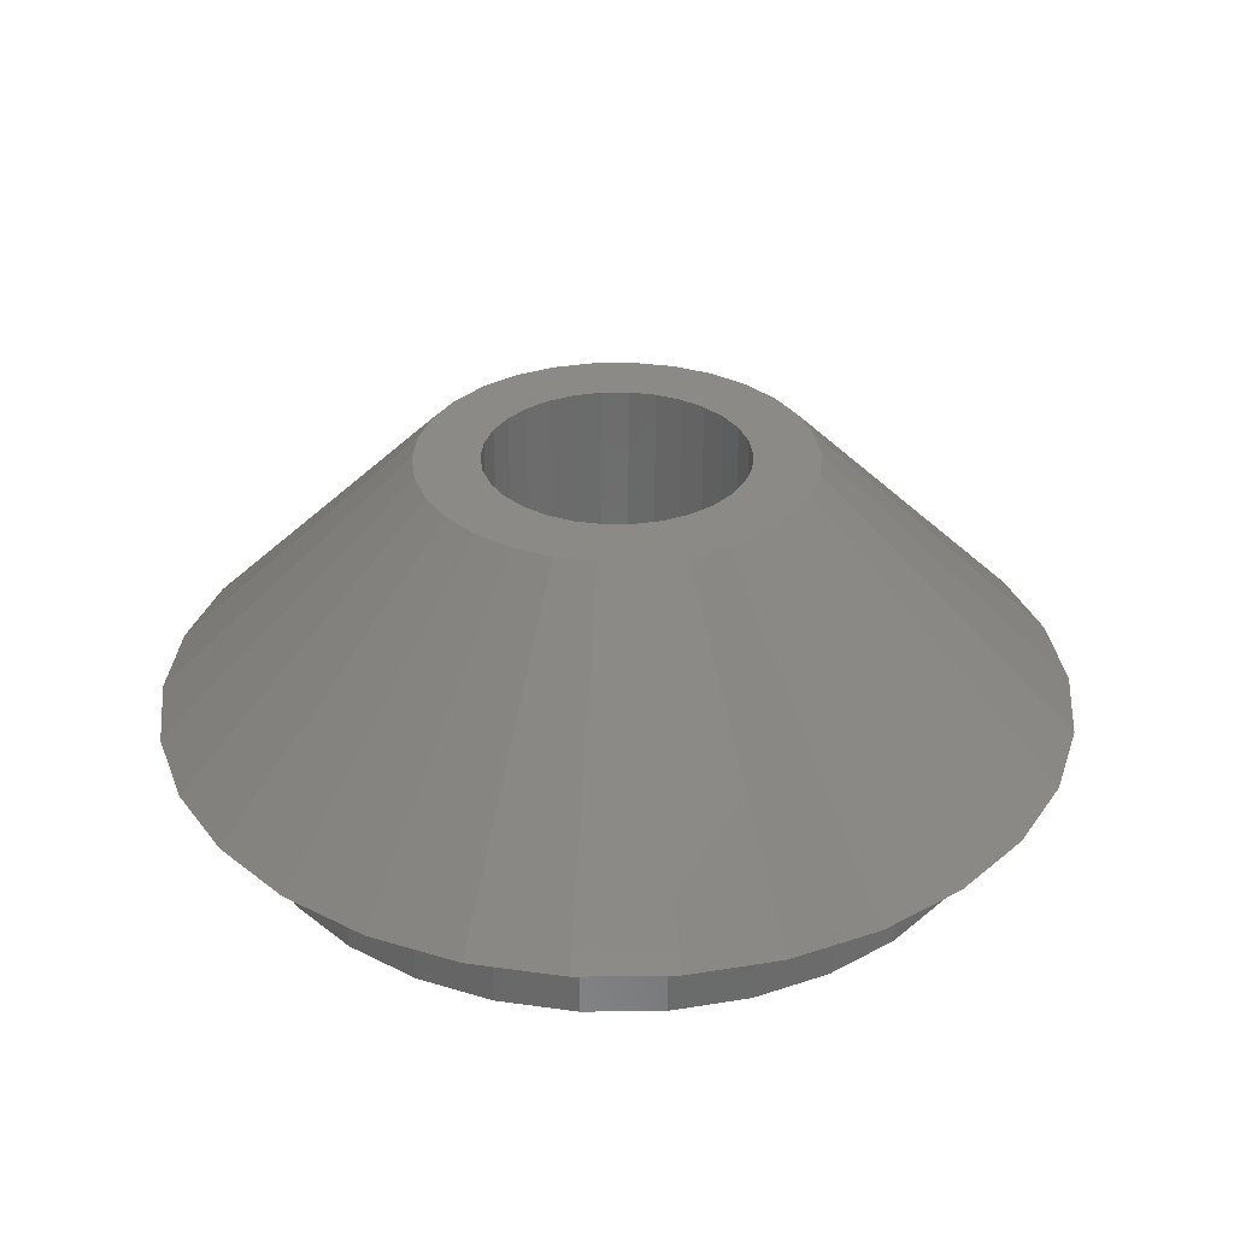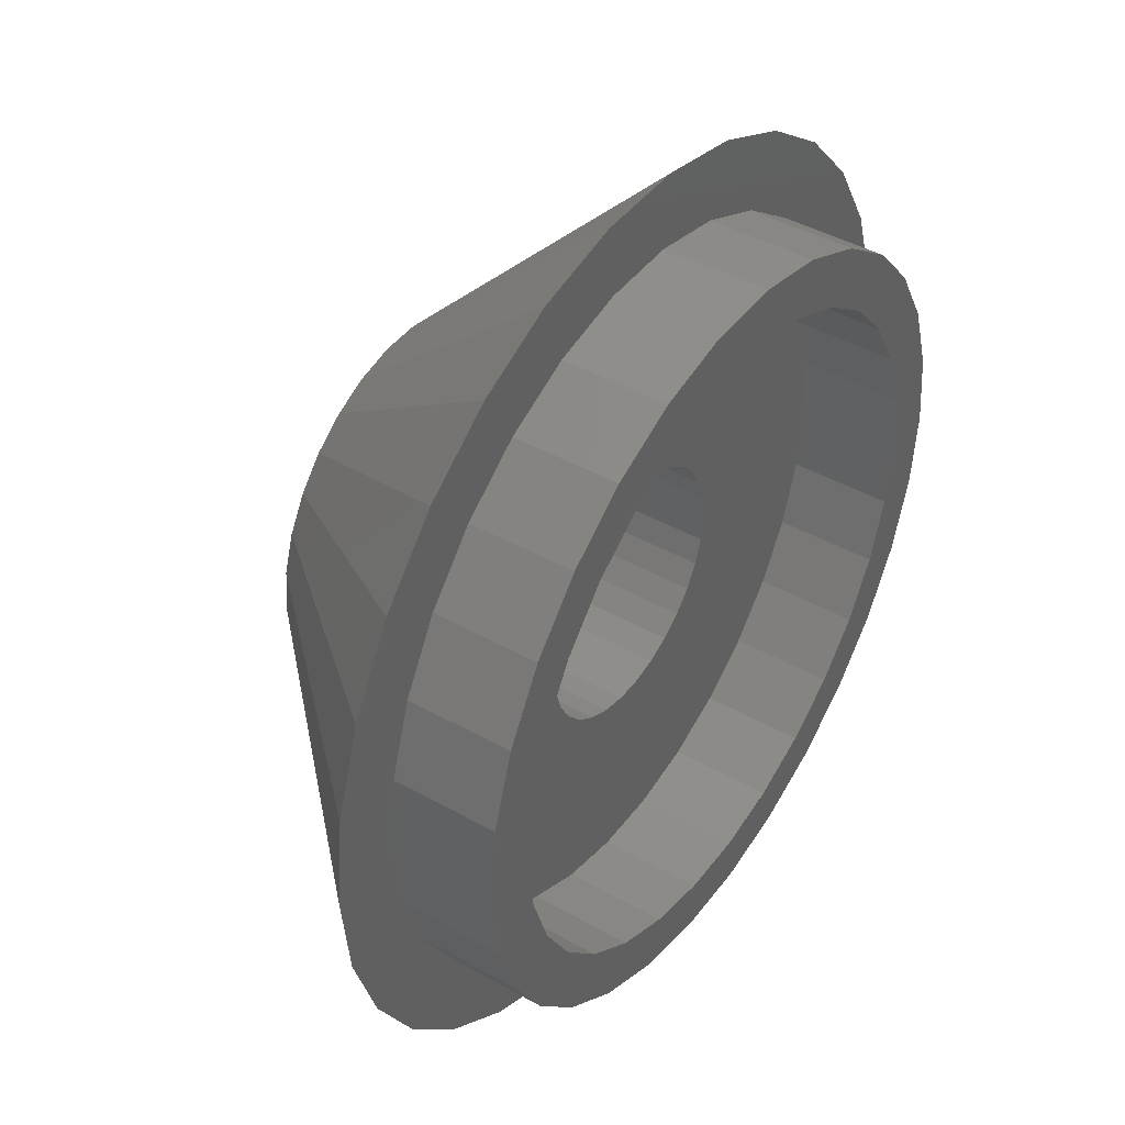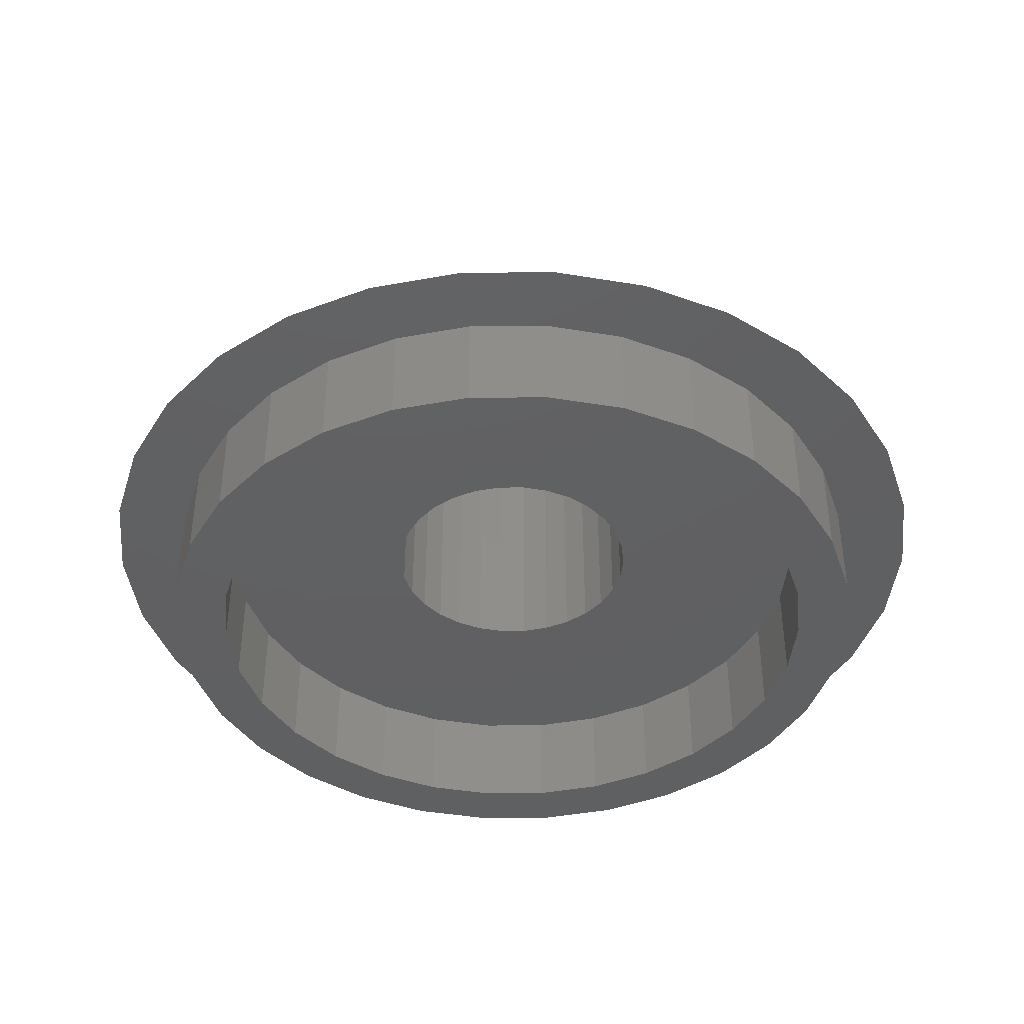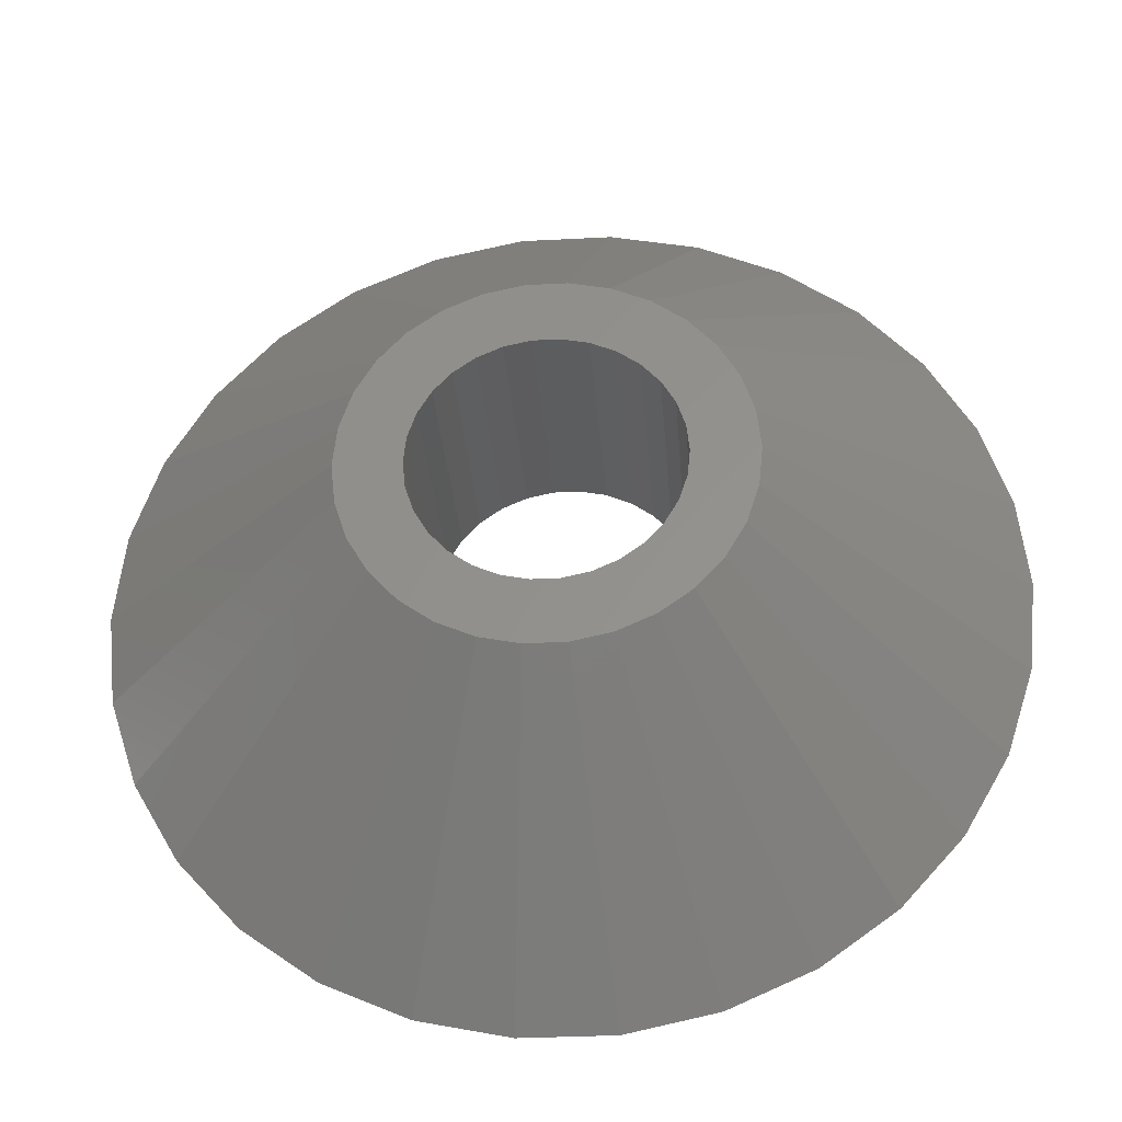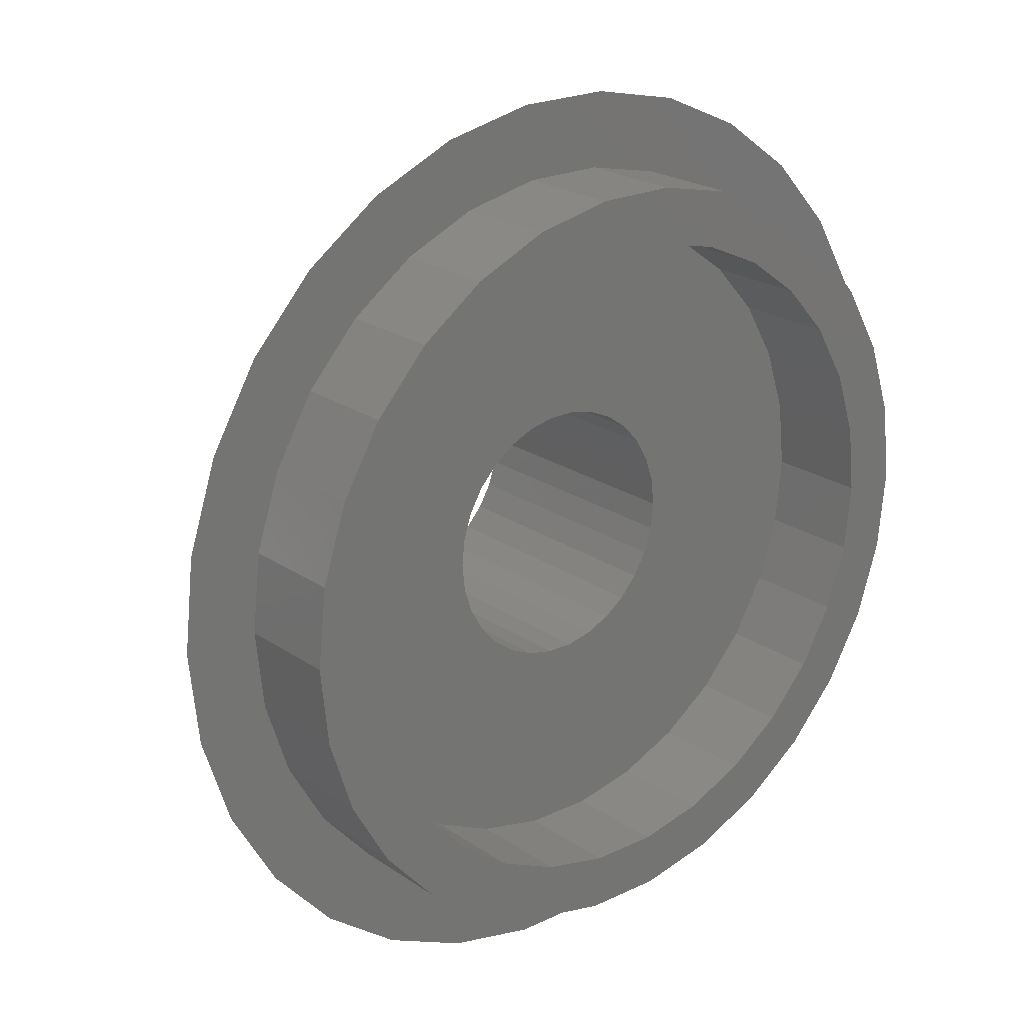
<metadata>
{"format":"stl","ext":"stl","renderer":"f3d","projection":"perspective","resolution":1024,"background":"white","views":[{"elev":32.4,"azim":119.1,"up":"+Z"},{"elev":43.1,"azim":123.8,"up":"+Y"},{"elev":-41.6,"azim":-131.4,"up":"+Z"},{"elev":-31.5,"azim":4.3,"up":"+Y"},{"elev":21.9,"azim":140.0,"up":"+Y"}]}
</metadata>
<code>
# stl→obj: 240 verts, 480 faces
v -9.039 -27.82 0
v -3.057 -29.09 8
v -9.039 -27.82 8
v -3.057 -29.09 0
v 14.62 -25.33 0
v 19.57 -21.74 8
v 14.62 -25.33 8
v 19.57 -21.74 0
v 3.057 -29.09 0
v 9.039 -27.82 8
v 3.057 -29.09 8
v 9.039 -27.82 0
v 3.057 29.09 0
v -3.057 29.09 8
v 3.057 29.09 8
v -3.057 29.09 0
v 29.25 0 8
v 28.61 6.081 0
v 28.61 6.081 8
v 29.25 0 0
v 23.66 -17.19 8
v 26.72 -11.9 0
v 26.72 -11.9 8
v 23.66 -17.19 0
v 28.61 -6.081 8
v 28.61 -6.081 0
v 19.57 21.74 0
v 14.62 25.33 8
v 19.57 21.74 8
v 14.62 25.33 0
v -23.66 17.19 0
v -19.57 21.74 8
v -19.57 21.74 0
v -23.66 17.19 8
v 26.72 11.9 0
v 26.72 11.9 8
v -14.62 25.33 0
v -14.62 25.33 8
v -14.62 -25.33 0
v -14.62 -25.33 8
v -26.72 11.9 0
v -26.72 11.9 8
v -23.66 -17.19 0
v -26.72 -11.9 8
v -26.72 -11.9 0
v -23.66 -17.19 8
v 9.039 27.82 0
v 9.039 27.82 8
v 23.66 17.19 0
v 23.66 17.19 8
v -28.61 -6.081 8
v -28.61 -6.081 0
v -29.25 0 8
v -29.25 0 0
v -9.039 27.82 0
v -9.039 27.82 8
v -28.61 6.081 0
v -28.61 6.081 8
v -19.57 -21.74 0
v -19.57 -21.74 8
v 25 0 0
v 24.45 -5.198 0
v 24.45 5.198 0
v 22.84 -10.17 0
v 20.23 -14.69 0
v 16.73 -18.58 0
v 12.5 -21.65 0
v 7.725 -23.78 0
v 2.613 -24.86 0
v -2.613 -24.86 0
v -7.725 -23.78 0
v -12.5 -21.65 0
v -16.73 -18.58 0
v -20.23 -14.69 0
v -22.84 -10.17 0
v -24.45 -5.198 0
v 22.84 10.17 0
v 20.23 14.69 0
v 16.73 18.58 0
v 12.5 21.65 0
v 7.725 23.78 0
v 2.613 24.86 0
v -2.613 24.86 0
v -7.725 23.78 0
v -12.5 21.65 0
v -16.73 18.58 0
v -20.23 14.69 0
v -22.84 10.17 0
v -24.45 5.198 0
v -25 0 0
v -7.725 23.78 8
v -12.5 21.65 8
v -24.45 5.198 8
v -22.84 10.17 8
v 24.45 -5.198 8
v 22.84 -10.17 8
v 25 0 8
v 20.23 -14.69 8
v 16.73 18.58 8
v 12.5 21.65 8
v 7.725 -23.78 8
v 12.5 -21.65 8
v 24.45 5.198 8
v 16.73 -18.58 8
v -20.23 -14.69 8
v -22.84 -10.17 8
v 20.23 14.69 8
v -16.73 -18.58 8
v 22.84 10.17 8
v -12.5 -21.65 8
v -2.613 -24.86 8
v 2.613 -24.86 8
v -16.73 18.58 8
v -7.725 -23.78 8
v -25 0 8
v -20.23 14.69 8
v 7.725 23.78 8
v 2.613 24.86 8
v -24.45 -5.198 8
v -2.613 24.86 8
v 13.7 -6.101 28
v 12.14 -8.817 28
v 28.32 -20.57 8
v 23.42 26.01 8
v 10.04 11.15 28
v 12.14 8.817 28
v 35 0 8
v 15 0 28
v 34.24 -7.277 8
v 14.67 -3.119 28
v -14.67 3.119 28
v -34.24 7.277 8
v -15 0 28
v -10.82 33.29 8
v -17.5 30.31 8
v -4.635 14.27 28
v -14.67 -3.119 28
v -34.24 -7.277 8
v -13.7 -6.101 28
v 17.5 30.31 8
v 7.5 12.99 28
v 28.32 20.57 8
v 13.7 6.101 28
v -7.5 -12.99 28
v -23.42 -26.01 8
v -17.5 -30.31 8
v 10.82 33.29 8
v 3.659 34.81 8
v 4.635 14.27 28
v -13.7 6.101 28
v 23.42 -26.01 8
v 7.5 -12.99 28
v 17.5 -30.31 8
v 31.97 14.24 8
v 34.24 7.277 8
v -4.635 -14.27 28
v -10.82 -33.29 8
v -3.659 -34.81 8
v 31.97 -14.24 8
v 10.82 -33.29 8
v 3.659 -34.81 8
v -28.32 -20.57 8
v -31.97 -14.24 8
v -3.659 34.81 8
v -23.42 26.01 8
v -28.32 20.57 8
v -31.97 14.24 8
v -35 0 8
v 10 0 8
v 9.781 -2.079 8
v 9.135 -4.067 8
v 9.781 2.079 8
v 8.09 -5.878 8
v 6.691 -7.431 8
v 9.135 4.067 8
v 5 -8.66 8
v 3.09 -9.511 8
v 1.045 -9.945 8
v -1.045 -9.945 8
v -3.09 -9.511 8
v -5 -8.66 8
v -6.691 -7.431 8
v -8.09 -5.878 8
v -9.135 -4.067 8
v 8.09 5.878 8
v 6.691 7.431 8
v 5 8.66 8
v 3.09 9.511 8
v 1.045 9.945 8
v -1.045 9.945 8
v -3.09 9.511 8
v -5 8.66 8
v -6.691 7.431 8
v -8.09 5.878 8
v -9.135 4.067 8
v -9.781 2.079 8
v -10 0 8
v -9.781 -2.079 8
v 14.67 3.119 28
v -1.568 14.92 28
v -12.14 -8.817 28
v -10.04 -11.15 28
v 4.635 -14.27 28
v 1.568 -14.92 28
v 1.568 14.92 28
v -7.5 12.99 28
v -1.568 -14.92 28
v -10.04 11.15 28
v -12.14 8.817 28
v 10.04 -11.15 28
v 10 0 28
v 9.781 2.079 28
v 9.135 4.067 28
v 9.781 -2.079 28
v 8.09 5.878 28
v 9.135 -4.067 28
v 6.691 7.431 28
v 5 8.66 28
v 3.09 9.511 28
v 1.045 9.945 28
v -1.045 9.945 28
v -3.09 9.511 28
v -5 8.66 28
v -6.691 7.431 28
v -8.09 5.878 28
v -9.135 4.067 28
v 8.09 -5.878 28
v 6.691 -7.431 28
v 5 -8.66 28
v 3.09 -9.511 28
v 1.045 -9.945 28
v -1.045 -9.945 28
v -3.09 -9.511 28
v -5 -8.66 28
v -6.691 -7.431 28
v -8.09 -5.878 28
v -9.135 -4.067 28
v -9.781 -2.079 28
v -10 0 28
v -9.781 2.079 28
f 1 2 3
f 2 1 4
f 5 6 7
f 6 5 8
f 9 10 11
f 10 9 12
f 13 14 15
f 14 13 16
f 17 18 19
f 18 17 20
f 21 22 23
f 22 21 24
f 4 11 2
f 11 4 9
f 25 20 17
f 20 25 26
f 27 28 29
f 28 27 30
f 31 32 33
f 32 31 34
f 23 26 25
f 26 23 22
f 19 35 36
f 35 19 18
f 37 32 38
f 32 37 33
f 39 3 40
f 3 39 1
f 12 7 10
f 7 12 5
f 41 34 31
f 34 41 42
f 43 44 45
f 44 43 46
f 47 15 48
f 15 47 13
f 36 49 50
f 49 36 35
f 45 51 52
f 51 45 44
f 52 53 54
f 53 52 51
f 55 38 56
f 38 55 37
f 30 48 28
f 48 30 47
f 57 42 41
f 42 57 58
f 6 24 21
f 24 6 8
f 50 27 29
f 27 50 49
f 59 46 43
f 46 59 60
f 59 40 60
f 40 59 39
f 54 58 57
f 58 54 53
f 16 56 14
f 56 16 55
f 61 20 26
f 62 26 22
f 20 61 18
f 63 18 61
f 26 62 61
f 64 22 24
f 22 64 62
f 24 65 64
f 8 65 24
f 8 66 65
f 5 66 8
f 5 67 66
f 12 67 5
f 12 68 67
f 9 68 12
f 9 69 68
f 9 70 69
f 4 70 9
f 4 71 70
f 1 71 4
f 1 72 71
f 39 72 1
f 39 73 72
f 59 73 39
f 59 74 73
f 43 74 59
f 74 43 75
f 45 75 43
f 75 45 76
f 52 76 45
f 18 63 35
f 77 35 63
f 35 77 49
f 78 49 77
f 78 27 49
f 79 27 78
f 79 30 27
f 80 30 79
f 80 47 30
f 81 47 80
f 81 13 47
f 82 13 81
f 83 13 82
f 83 16 13
f 84 16 83
f 84 55 16
f 85 55 84
f 85 37 55
f 86 37 85
f 86 33 37
f 87 33 86
f 31 87 88
f 87 31 33
f 41 88 89
f 57 89 90
f 76 52 90
f 88 41 31
f 54 90 52
f 89 57 41
f 90 54 57
f 85 91 92
f 91 85 84
f 93 88 94
f 88 93 89
f 64 95 62
f 95 64 96
f 62 97 61
f 97 62 95
f 65 96 64
f 96 65 98
f 80 99 100
f 99 80 79
f 67 101 102
f 101 67 68
f 61 103 63
f 103 61 97
f 66 98 65
f 98 66 104
f 105 75 106
f 75 105 74
f 78 99 79
f 99 78 107
f 108 74 105
f 74 108 73
f 77 107 78
f 107 77 109
f 72 108 110
f 108 72 73
f 63 109 77
f 109 63 103
f 69 111 112
f 111 69 70
f 86 92 113
f 92 86 85
f 71 110 114
f 110 71 72
f 115 89 93
f 89 115 90
f 116 86 113
f 86 116 87
f 94 87 116
f 87 94 88
f 82 117 118
f 117 82 81
f 119 90 115
f 90 119 76
f 68 112 101
f 112 68 69
f 66 102 104
f 102 66 67
f 70 114 111
f 114 70 71
f 81 100 117
f 100 81 80
f 83 118 120
f 118 83 82
f 84 120 91
f 120 84 83
f 106 76 119
f 76 106 75
f 121 122 123
f 124 125 126
f 127 128 129
f 128 130 129
f 131 132 133
f 134 135 136
f 137 138 139
f 140 141 124
f 142 126 143
f 144 145 146
f 147 148 149
f 150 132 131
f 151 152 153
f 154 143 155
f 156 157 158
f 17 127 129
f 25 129 159
f 127 17 155
f 19 155 17
f 129 25 17
f 23 159 123
f 159 23 25
f 123 21 23
f 151 21 123
f 151 6 21
f 153 6 151
f 153 7 6
f 160 7 153
f 160 10 7
f 161 10 160
f 161 11 10
f 161 2 11
f 158 2 161
f 158 3 2
f 157 3 158
f 157 40 3
f 146 40 157
f 146 60 40
f 145 60 146
f 145 46 60
f 162 46 145
f 46 162 44
f 163 44 162
f 44 163 51
f 138 51 163
f 155 19 154
f 36 154 19
f 154 36 142
f 50 142 36
f 50 124 142
f 29 124 50
f 29 140 124
f 28 140 29
f 28 147 140
f 48 147 28
f 48 148 147
f 15 148 48
f 14 148 15
f 14 164 148
f 56 164 14
f 56 134 164
f 38 134 56
f 38 135 134
f 32 135 38
f 32 165 135
f 34 165 32
f 166 34 42
f 34 166 165
f 167 42 58
f 132 58 53
f 51 138 53
f 42 167 166
f 168 53 138
f 58 132 167
f 53 168 132
f 169 97 95
f 170 95 96
f 97 169 103
f 171 96 98
f 172 103 169
f 173 98 104
f 103 172 109
f 174 104 102
f 175 109 172
f 109 175 107
f 95 170 169
f 96 171 170
f 98 173 171
f 176 102 101
f 104 174 173
f 102 176 174
f 101 177 176
f 112 177 101
f 112 178 177
f 112 179 178
f 111 179 112
f 111 180 179
f 114 180 111
f 180 114 181
f 110 181 114
f 181 110 182
f 108 182 110
f 182 108 183
f 105 183 108
f 183 105 184
f 185 107 175
f 107 185 99
f 186 99 185
f 99 186 100
f 187 100 186
f 100 187 117
f 188 117 187
f 188 118 117
f 189 118 188
f 190 118 189
f 190 120 118
f 191 120 190
f 91 191 192
f 92 192 193
f 191 91 120
f 113 193 194
f 116 194 195
f 94 195 196
f 93 196 197
f 106 184 105
f 192 92 91
f 184 106 198
f 193 113 92
f 119 198 106
f 194 116 113
f 198 119 197
f 195 94 116
f 115 197 119
f 196 93 94
f 197 115 93
f 139 163 162
f 155 199 128
f 164 136 200
f 155 143 199
f 142 143 154
f 155 128 127
f 123 122 151
f 201 162 145
f 133 168 138
f 202 145 144
f 124 126 142
f 203 204 161
f 201 145 202
f 132 168 133
f 133 138 137
f 139 162 201
f 140 149 141
f 156 146 157
f 153 203 160
f 124 141 125
f 139 138 163
f 167 132 150
f 148 205 149
f 148 200 205
f 200 148 164
f 164 134 136
f 136 135 206
f 166 167 150
f 147 149 140
f 207 156 158
f 203 161 160
f 208 165 209
f 158 204 207
f 204 158 161
f 152 203 153
f 159 121 123
f 210 152 151
f 144 146 156
f 135 165 206
f 211 128 199
f 212 199 143
f 128 211 130
f 213 143 126
f 214 130 211
f 215 126 125
f 130 214 121
f 216 121 214
f 199 212 211
f 143 213 212
f 126 215 213
f 217 125 141
f 125 217 215
f 141 218 217
f 149 218 141
f 149 219 218
f 205 219 149
f 205 220 219
f 205 221 220
f 200 221 205
f 200 222 221
f 136 222 200
f 136 223 222
f 206 223 136
f 223 206 224
f 208 224 206
f 224 208 225
f 209 225 208
f 150 226 209
f 225 209 226
f 121 216 122
f 227 122 216
f 122 227 210
f 228 210 227
f 210 228 152
f 229 152 228
f 229 203 152
f 230 203 229
f 230 204 203
f 231 204 230
f 232 204 231
f 232 207 204
f 233 207 232
f 233 156 207
f 234 156 233
f 144 234 235
f 234 144 156
f 202 235 236
f 201 236 237
f 139 237 238
f 235 202 144
f 137 238 239
f 226 150 240
f 131 240 150
f 236 201 202
f 240 131 239
f 237 139 201
f 133 239 131
f 238 137 139
f 239 133 137
f 209 166 150
f 165 166 209
f 206 165 208
f 122 210 151
f 129 121 159
f 130 121 129
f 225 193 224
f 193 225 194
f 171 214 170
f 214 171 216
f 170 211 169
f 211 170 214
f 173 216 171
f 216 173 227
f 172 213 175
f 213 172 212
f 181 235 234
f 235 181 182
f 187 217 218
f 217 187 186
f 185 217 186
f 217 185 215
f 169 212 172
f 212 169 211
f 192 222 223
f 222 192 191
f 176 230 229
f 230 176 177
f 174 227 173
f 227 174 228
f 193 223 224
f 223 193 192
f 235 183 236
f 183 235 182
f 178 232 231
f 232 178 179
f 188 218 219
f 218 188 187
f 189 219 220
f 219 189 188
f 237 198 238
f 198 237 184
f 240 195 226
f 195 240 196
f 180 234 233
f 234 180 181
f 191 221 222
f 221 191 190
f 177 231 230
f 231 177 178
f 239 196 240
f 196 239 197
f 226 194 225
f 194 226 195
f 236 184 237
f 184 236 183
f 175 215 185
f 215 175 213
f 174 229 228
f 229 174 176
f 179 233 232
f 233 179 180
f 190 220 221
f 220 190 189
f 238 197 239
f 197 238 198

</code>
